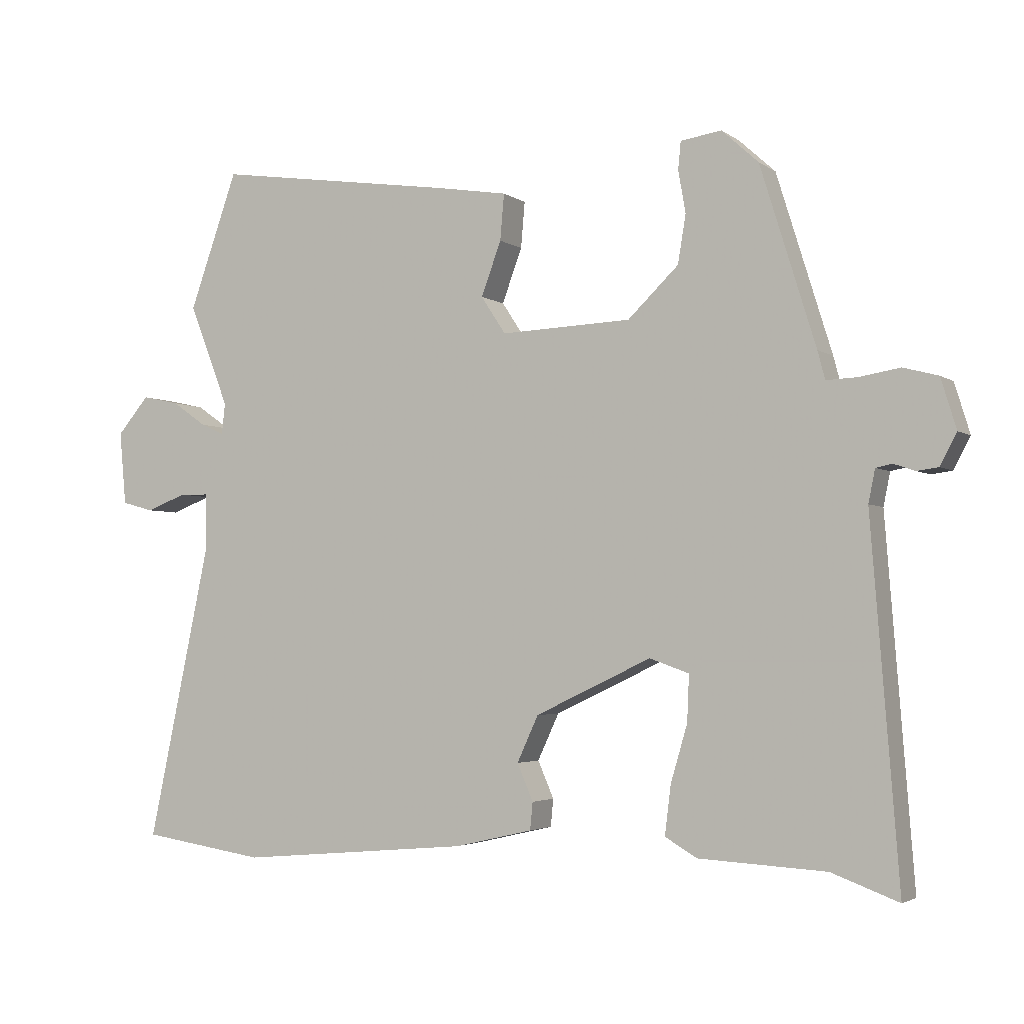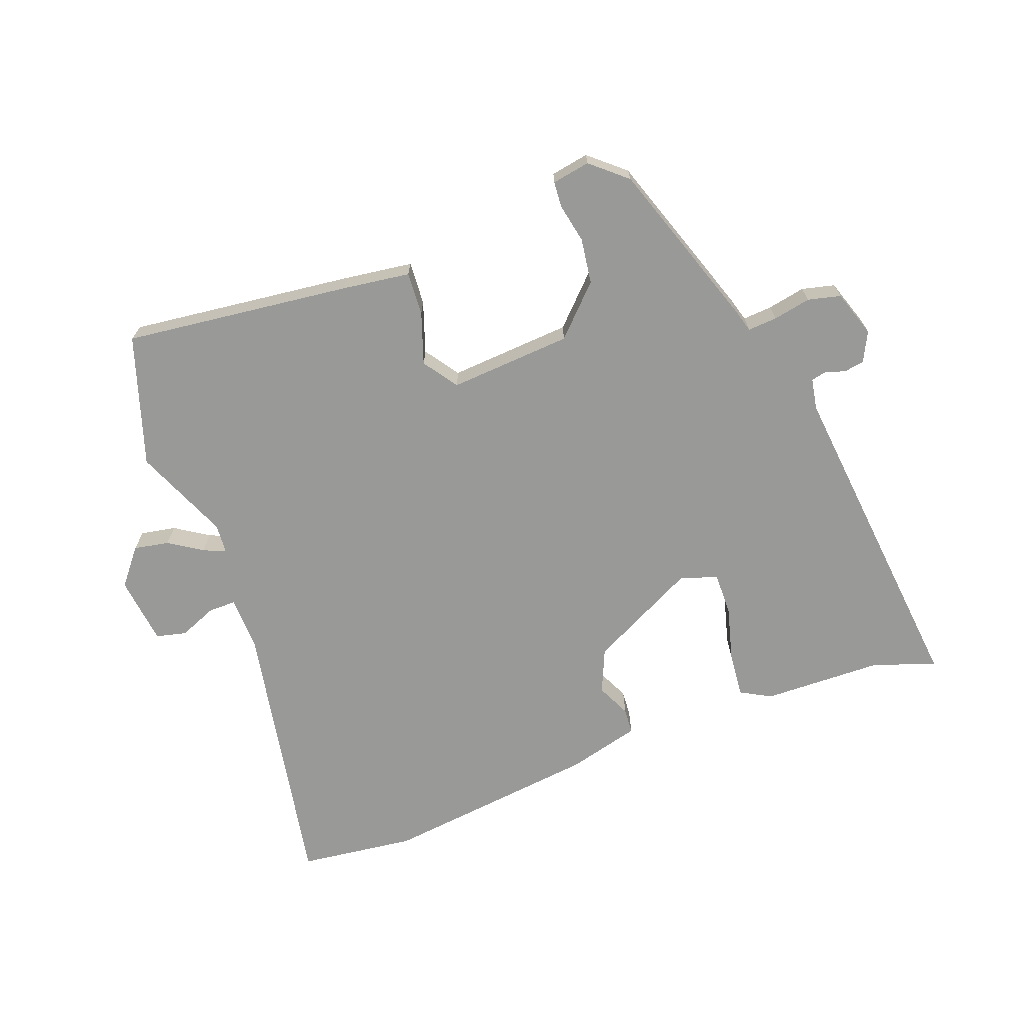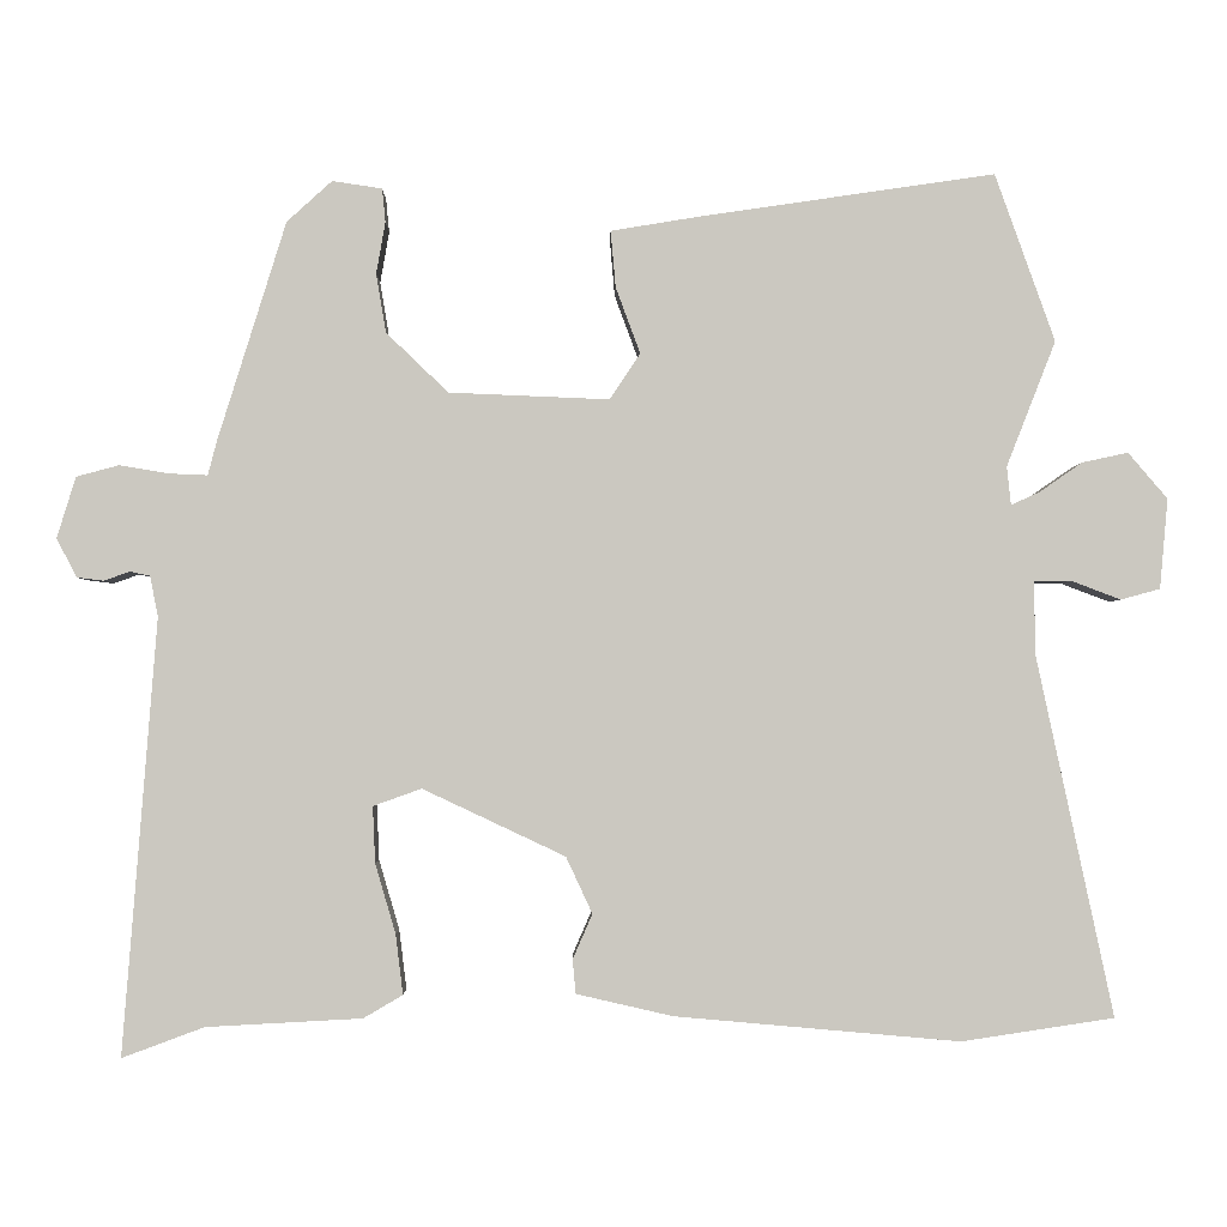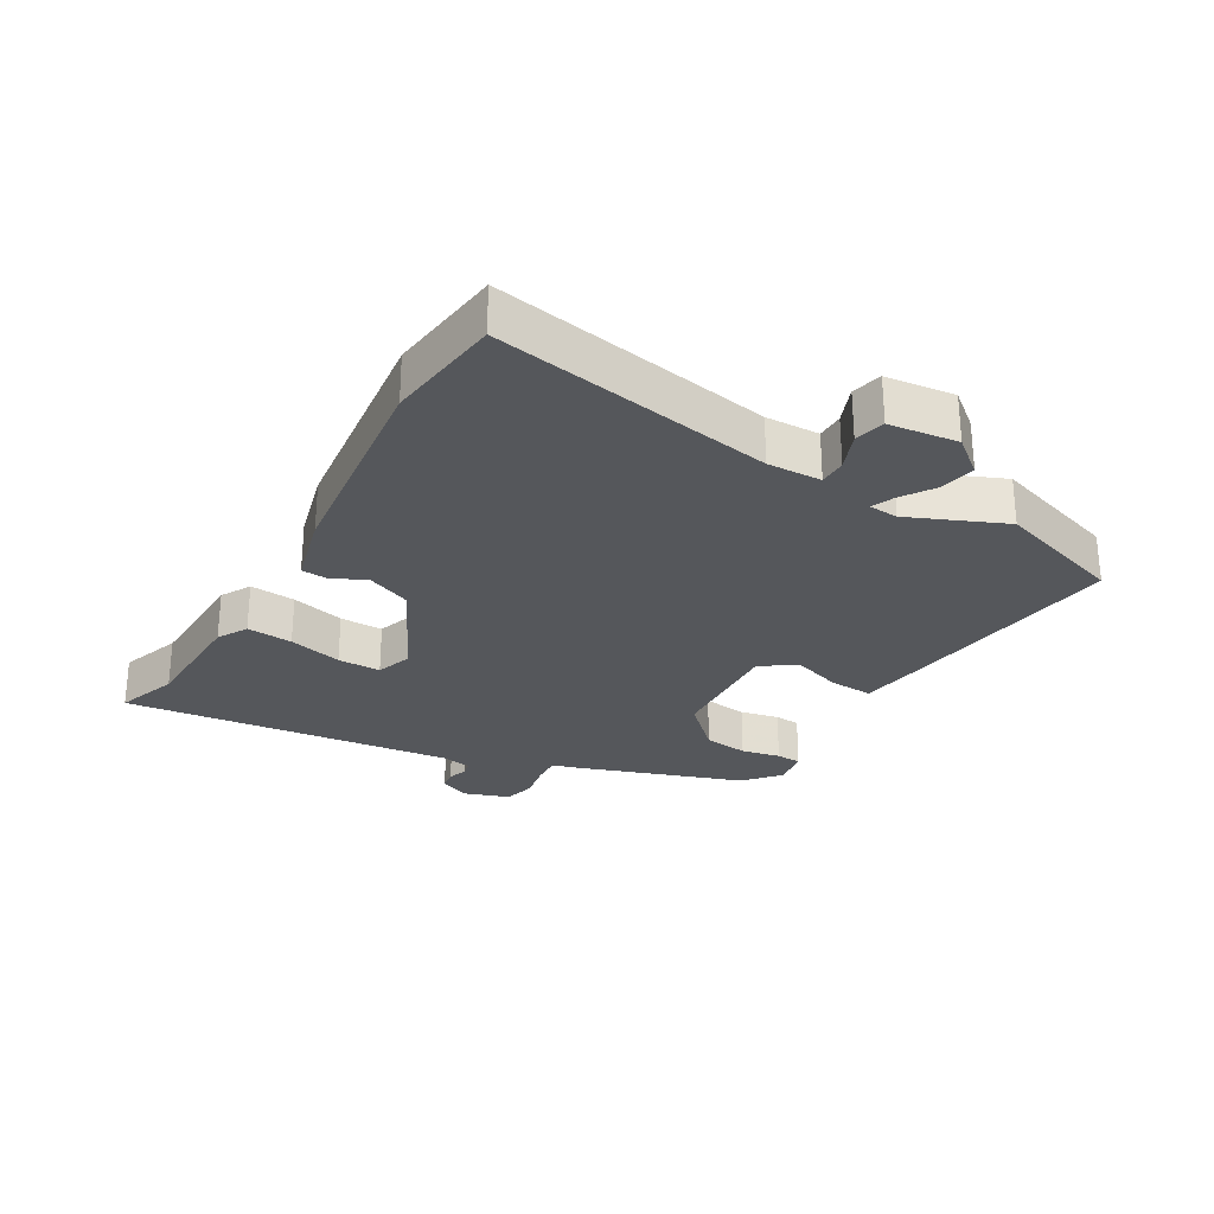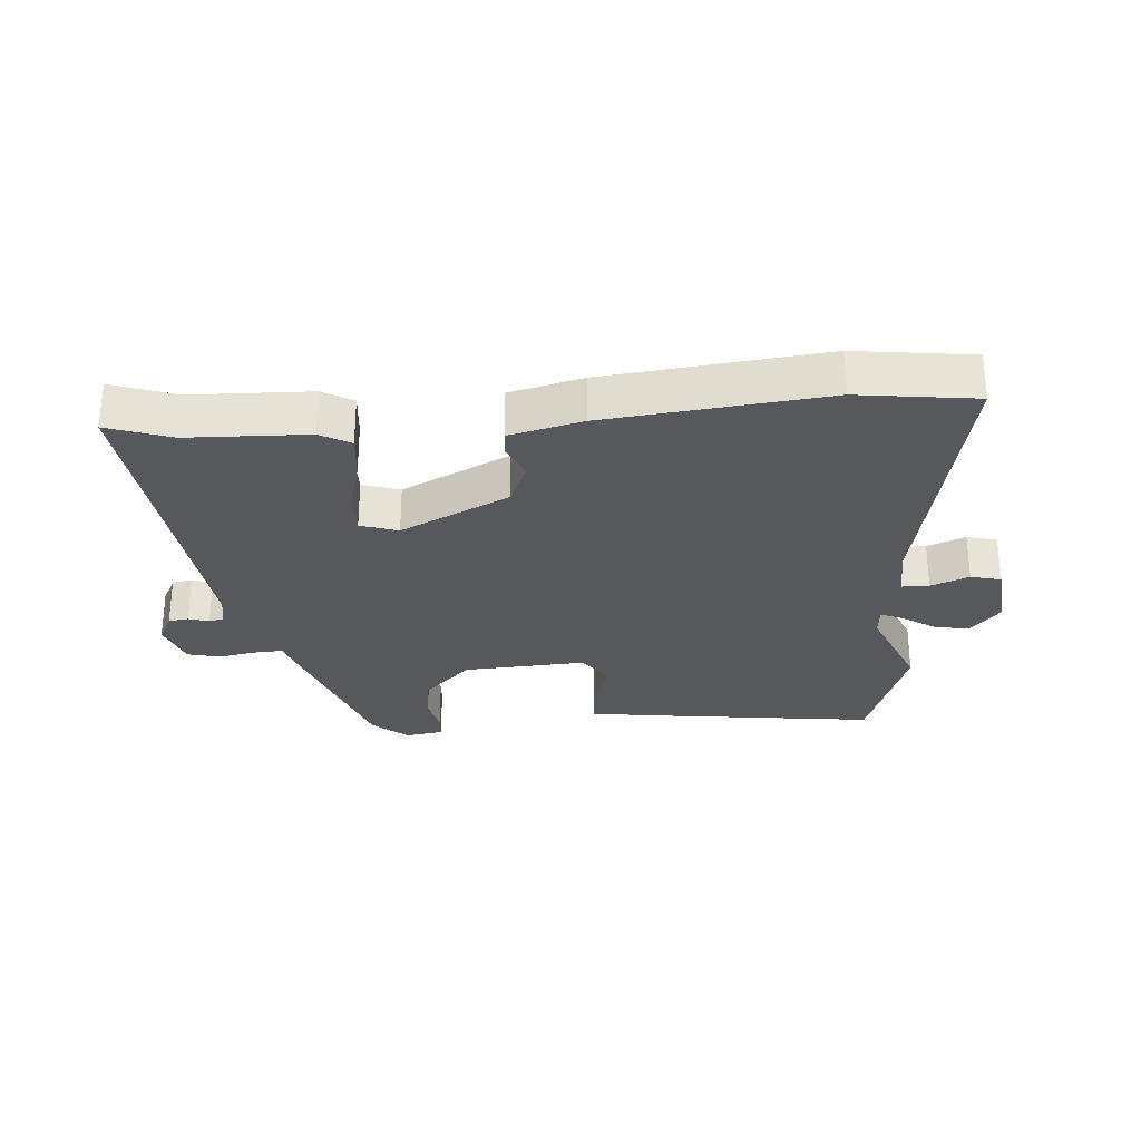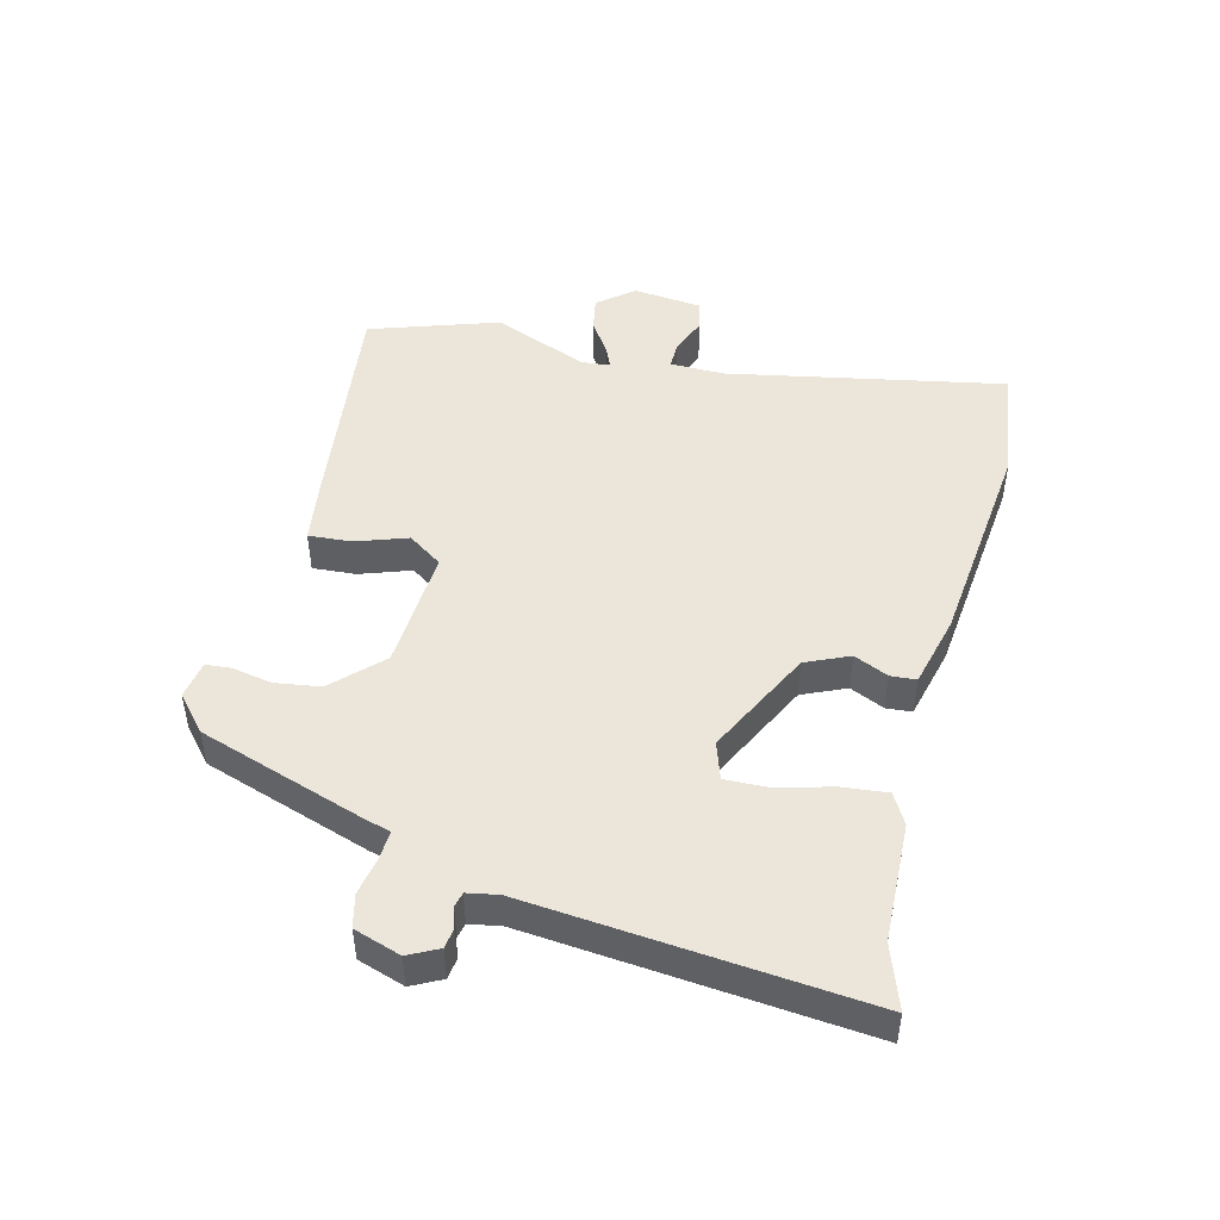
<metadata>
{"format":"obj","ext":"obj","renderer":"f3d","projection":"perspective","resolution":1024,"background":"white","views":[{"elev":-3.2,"azim":26.0,"up":"+Z"},{"elev":-68.8,"azim":22.0,"up":"+Y"},{"elev":-2.1,"azim":179.1,"up":"+Z"},{"elev":-27.0,"azim":-118.7,"up":"+Y"},{"elev":-28.3,"azim":-174.4,"up":"+Y"},{"elev":47.3,"azim":105.2,"up":"+Y"}]}
</metadata>
<code>
v 0.573 0.07 -0.527
v 0.473 0.07 -0.49
v 0.283 0.07 -0.48
v 0.235 0.07 -0.452
v 0.244 0.07 -0.379
v 0.269 0.07 -0.294
v 0.272 0.07 -0.225
v 0.213 0.07 -0.204
v 0.039 0.07 -0.286
v 0.007 0.07 -0.355
v 0.031 0.07 -0.41
v 0.027 0.07 -0.451
v -0.09 0.07 -0.478
v -0.438 0.07 -0.509
v -0.624 0.07 -0.481
v -0.53 0.07 -0.039
v -0.53 0.07 0.047
v -0.574 0.07 0.048
v -0.635 0.07 0.025
v -0.683 0.07 0.038
v -0.693 0.07 0.148
v -0.645 0.07 0.204
v -0.589 0.07 0.192
v -0.537 0.07 0.156
v -0.502 0.07 0.14
v -0.497 0.07 0.187
v -0.557 0.07 0.34
v -0.484 0.07 0.545
v -0.124 0.07 0.492
v -0.015 0.07 0.474
v -0.021 0.07 0.405
v -0.051 0.07 0.324
v -0.014 0.07 0.268
v 0.182 0.07 0.276
v 0.258 0.07 0.349
v 0.27 0.07 0.421
v 0.259 0.07 0.484
v 0.263 0.07 0.525
v 0.324 0.07 0.534
v 0.379 0.07 0.484
v 0.462 0.07 0.217
v 0.473 0.07 0.175
v 0.52 0.07 0.177
v 0.58 0.07 0.187
v 0.632 0.07 0.173
v 0.655 0.07 0.098
v 0.63 0.07 0.051
v 0.598 0.07 0.047
v 0.566 0.07 0.058
v 0.542 0.07 0.053
v 0.532 0.07 0.004
v 0.573 0 -0.527
v 0.473 0 -0.49
v 0.283 0 -0.48
v 0.235 0 -0.452
v 0.244 0 -0.379
v 0.269 0 -0.294
v 0.272 0 -0.225
v 0.213 0 -0.204
v 0.039 0 -0.286
v 0.007 0 -0.355
v 0.031 0 -0.41
v 0.027 0 -0.451
v -0.09 0 -0.478
v -0.438 0 -0.509
v -0.624 0 -0.481
v -0.53 0 -0.039
v -0.53 0 0.047
v -0.574 0 0.048
v -0.635 0 0.025
v -0.683 0 0.038
v -0.693 0 0.148
v -0.645 0 0.204
v -0.589 0 0.192
v -0.537 0 0.156
v -0.502 0 0.14
v -0.497 0 0.187
v -0.557 0 0.34
v -0.484 0 0.545
v -0.124 0 0.492
v -0.015 0 0.474
v -0.021 0 0.405
v -0.051 0 0.324
v -0.014 0 0.268
v 0.182 0 0.276
v 0.258 0 0.349
v 0.27 0 0.421
v 0.259 0 0.484
v 0.263 0 0.525
v 0.324 0 0.534
v 0.379 0 0.484
v 0.462 0 0.217
v 0.473 0 0.175
v 0.52 0 0.177
v 0.58 0 0.187
v 0.632 0 0.173
v 0.655 0 0.098
v 0.63 0 0.051
v 0.598 0 0.047
v 0.566 0 0.058
v 0.542 0 0.053
v 0.532 0 0.004
f 46 47 48 49
f 46 49 50
f 43 44 45 46
f 42 43 46 50
f 39 40 41 42
f 37 38 39 42
f 36 37 42 50
f 35 36 50 51
f 29 30 31 32
f 27 28 29 32
f 26 27 32 33
f 25 26 33 34
f 21 22 23 24
f 21 24 25
f 18 19 20 21
f 17 18 21 25
f 16 17 25 34
f 14 15 16 34
f 10 11 12 13
f 9 10 13 14
f 8 9 14 34
f 3 4 5 6
f 2 3 6 7
f 1 2 7
f 51 1 7
f 34 35 51
f 7 8 34 51
f 100 99 98 97
f 101 100 97
f 97 96 95 94
f 101 97 94 93
f 93 92 91 90
f 93 90 89 88
f 101 93 88 87
f 102 101 87 86
f 83 82 81 80
f 83 80 79 78
f 84 83 78 77
f 85 84 77 76
f 75 74 73 72
f 76 75 72
f 72 71 70 69
f 76 72 69 68
f 85 76 68 67
f 85 67 66 65
f 64 63 62 61
f 65 64 61 60
f 85 65 60 59
f 57 56 55 54
f 58 57 54 53
f 58 53 52
f 58 52 102
f 102 86 85
f 102 85 59 58
f 1 52 53 2
f 2 53 54 3
f 3 54 55 4
f 4 55 56 5
f 5 56 57 6
f 6 57 58 7
f 7 58 59 8
f 8 59 60 9
f 9 60 61 10
f 10 61 62 11
f 11 62 63 12
f 12 63 64 13
f 13 64 65 14
f 14 65 66 15
f 15 66 67 16
f 16 67 68 17
f 17 68 69 18
f 18 69 70 19
f 19 70 71 20
f 20 71 72 21
f 21 72 73 22
f 22 73 74 23
f 23 74 75 24
f 24 75 76 25
f 25 76 77 26
f 26 77 78 27
f 27 78 79 28
f 28 79 80 29
f 29 80 81 30
f 30 81 82 31
f 31 82 83 32
f 32 83 84 33
f 33 84 85 34
f 34 85 86 35
f 35 86 87 36
f 36 87 88 37
f 37 88 89 38
f 38 89 90 39
f 39 90 91 40
f 40 91 92 41
f 41 92 93 42
f 42 93 94 43
f 43 94 95 44
f 44 95 96 45
f 45 96 97 46
f 46 97 98 47
f 47 98 99 48
f 48 99 100 49
f 49 100 101 50
f 50 101 102 51
f 51 102 52 1

</code>
